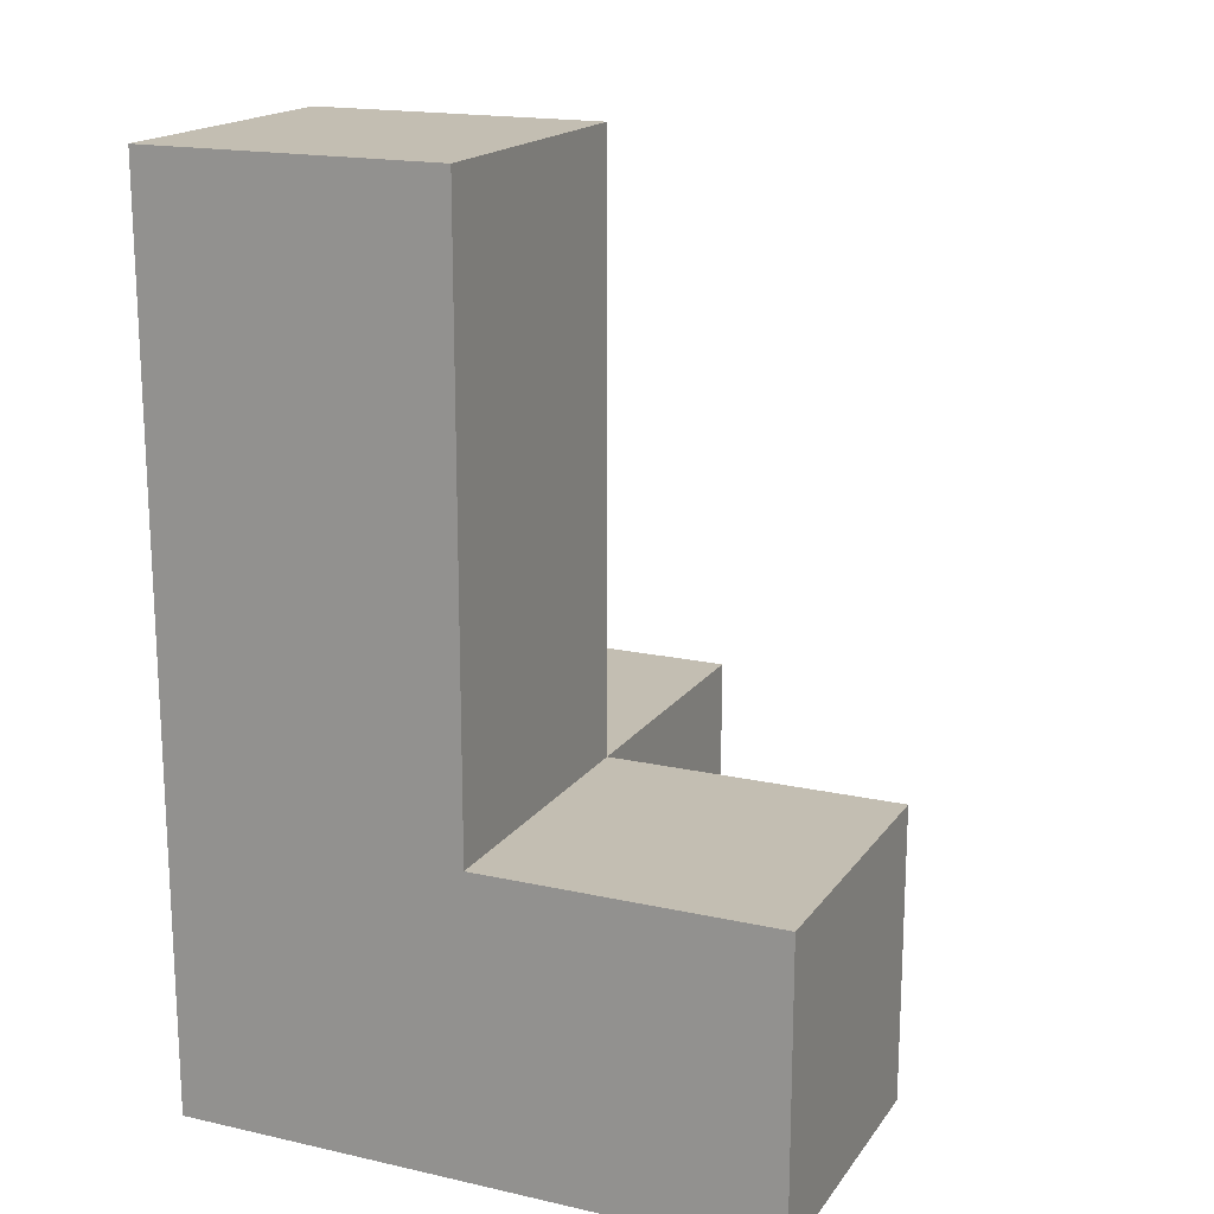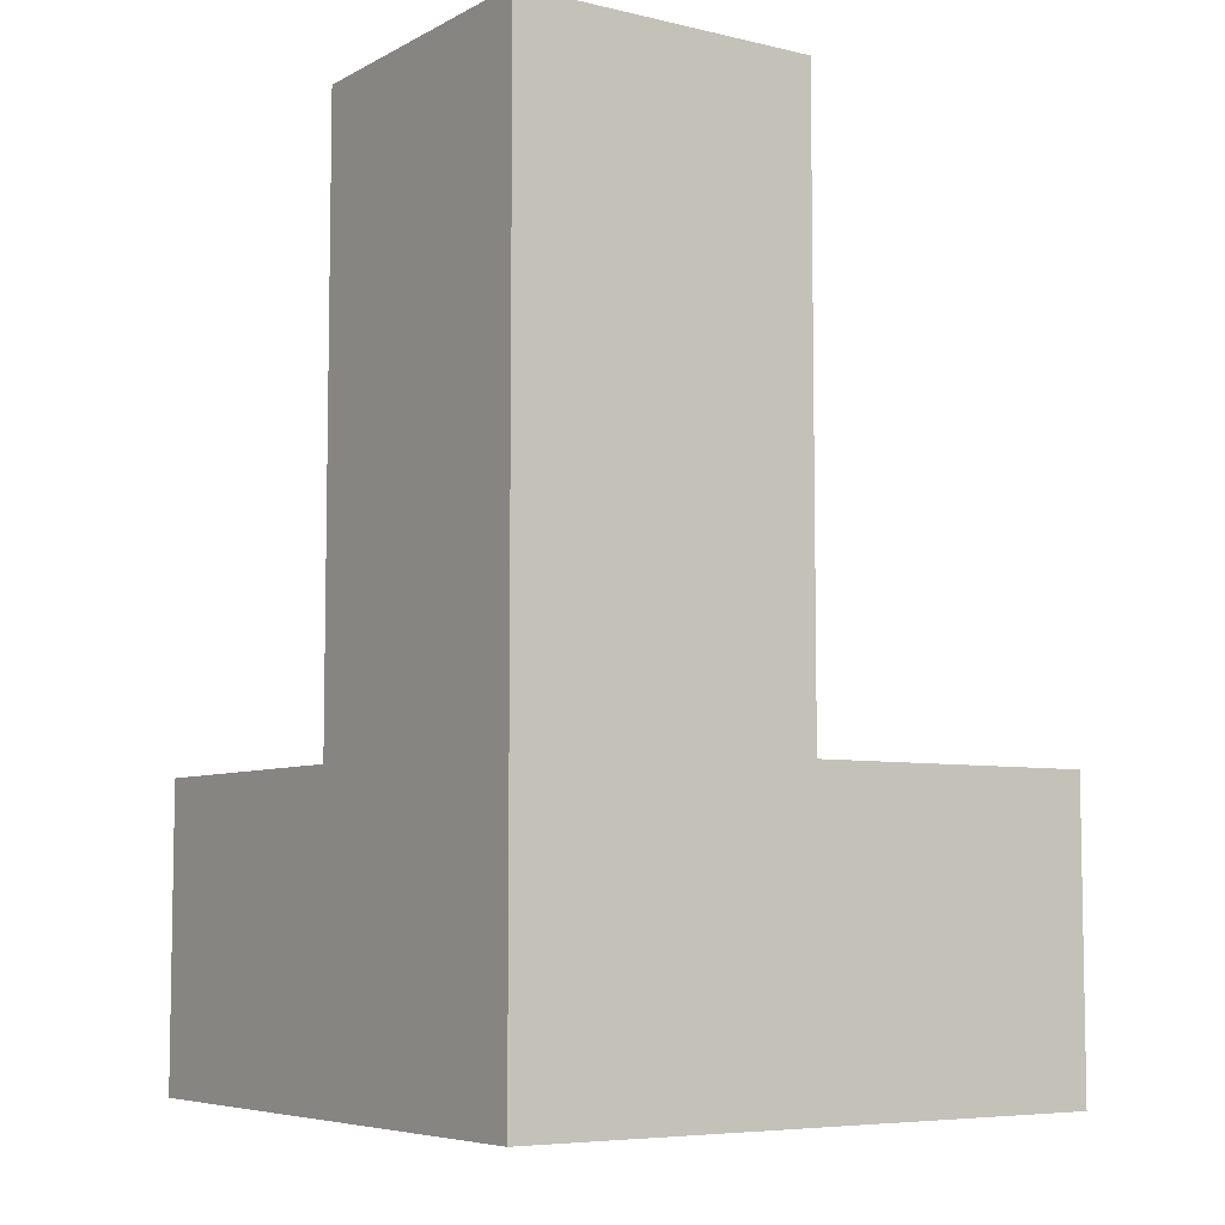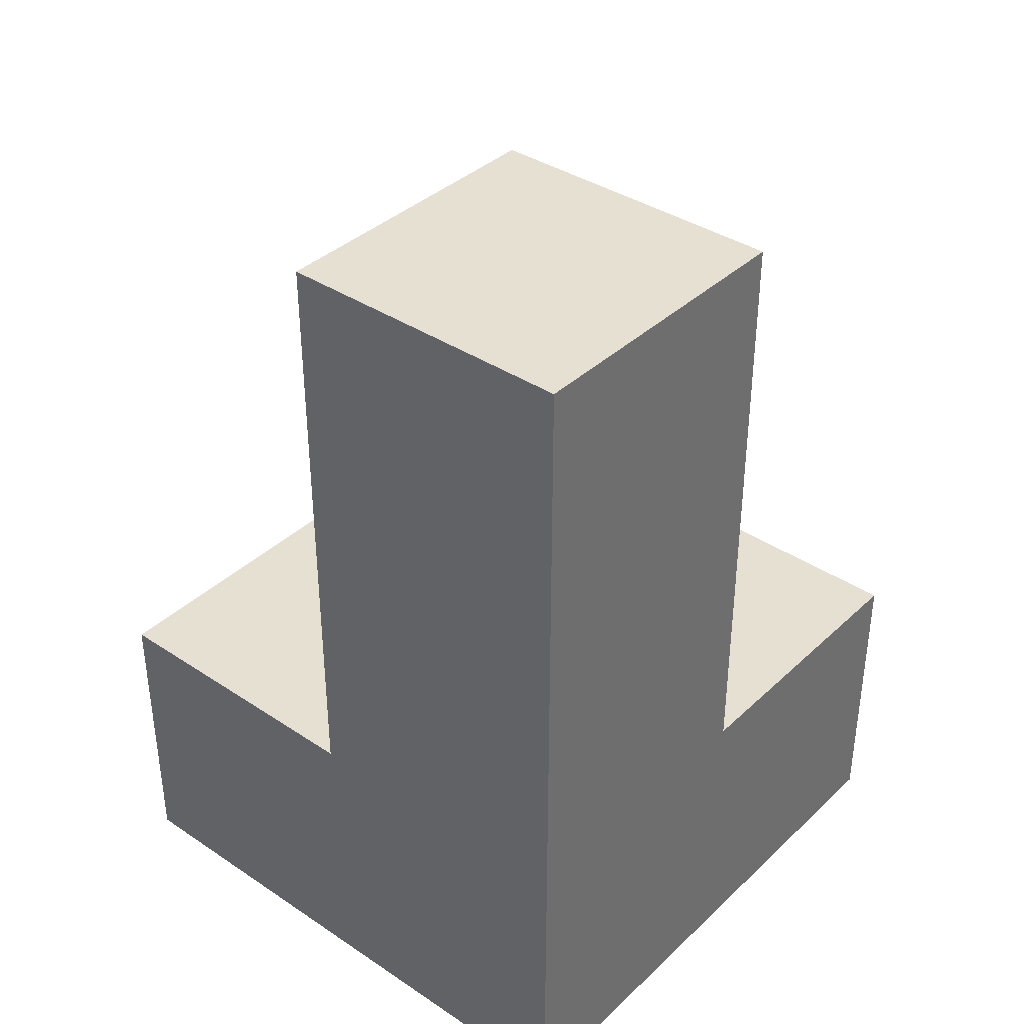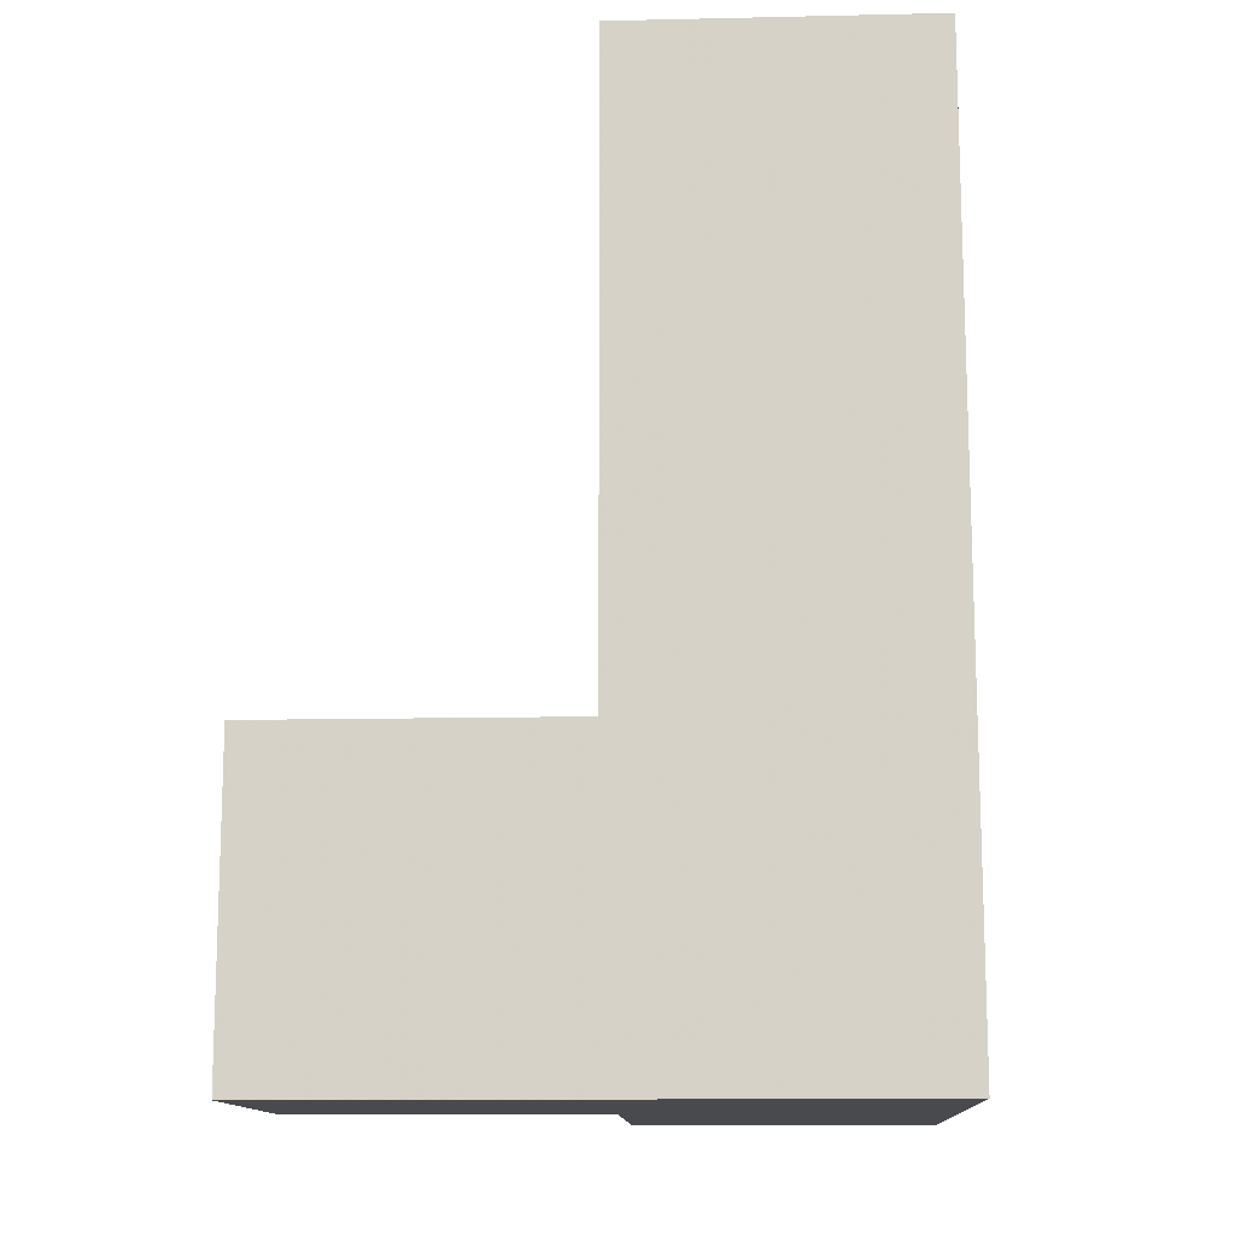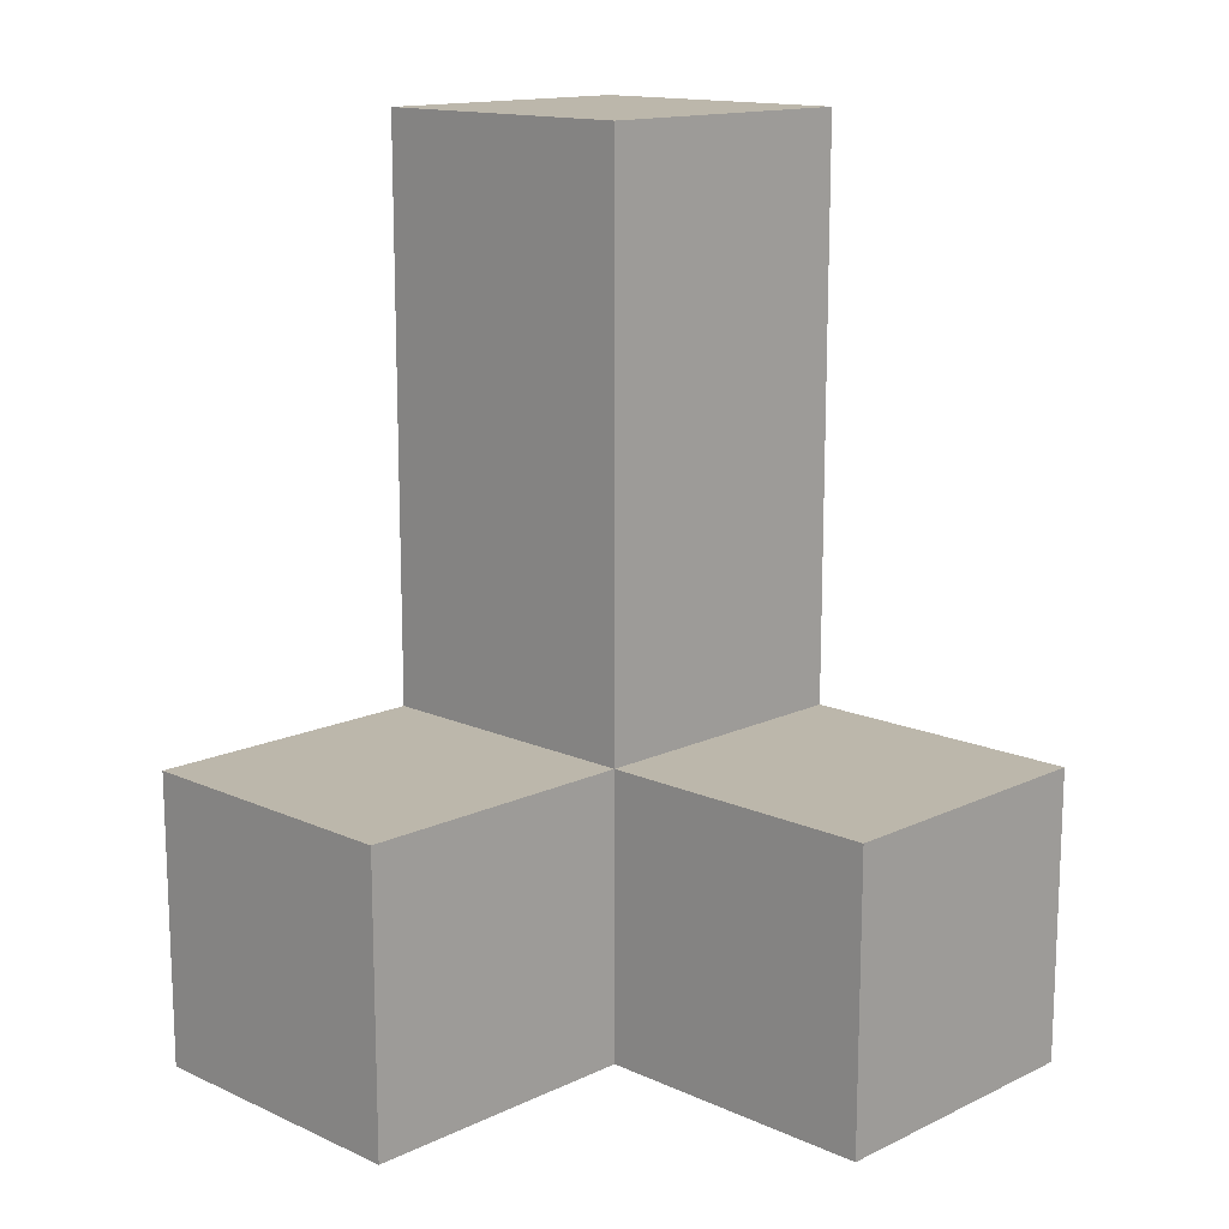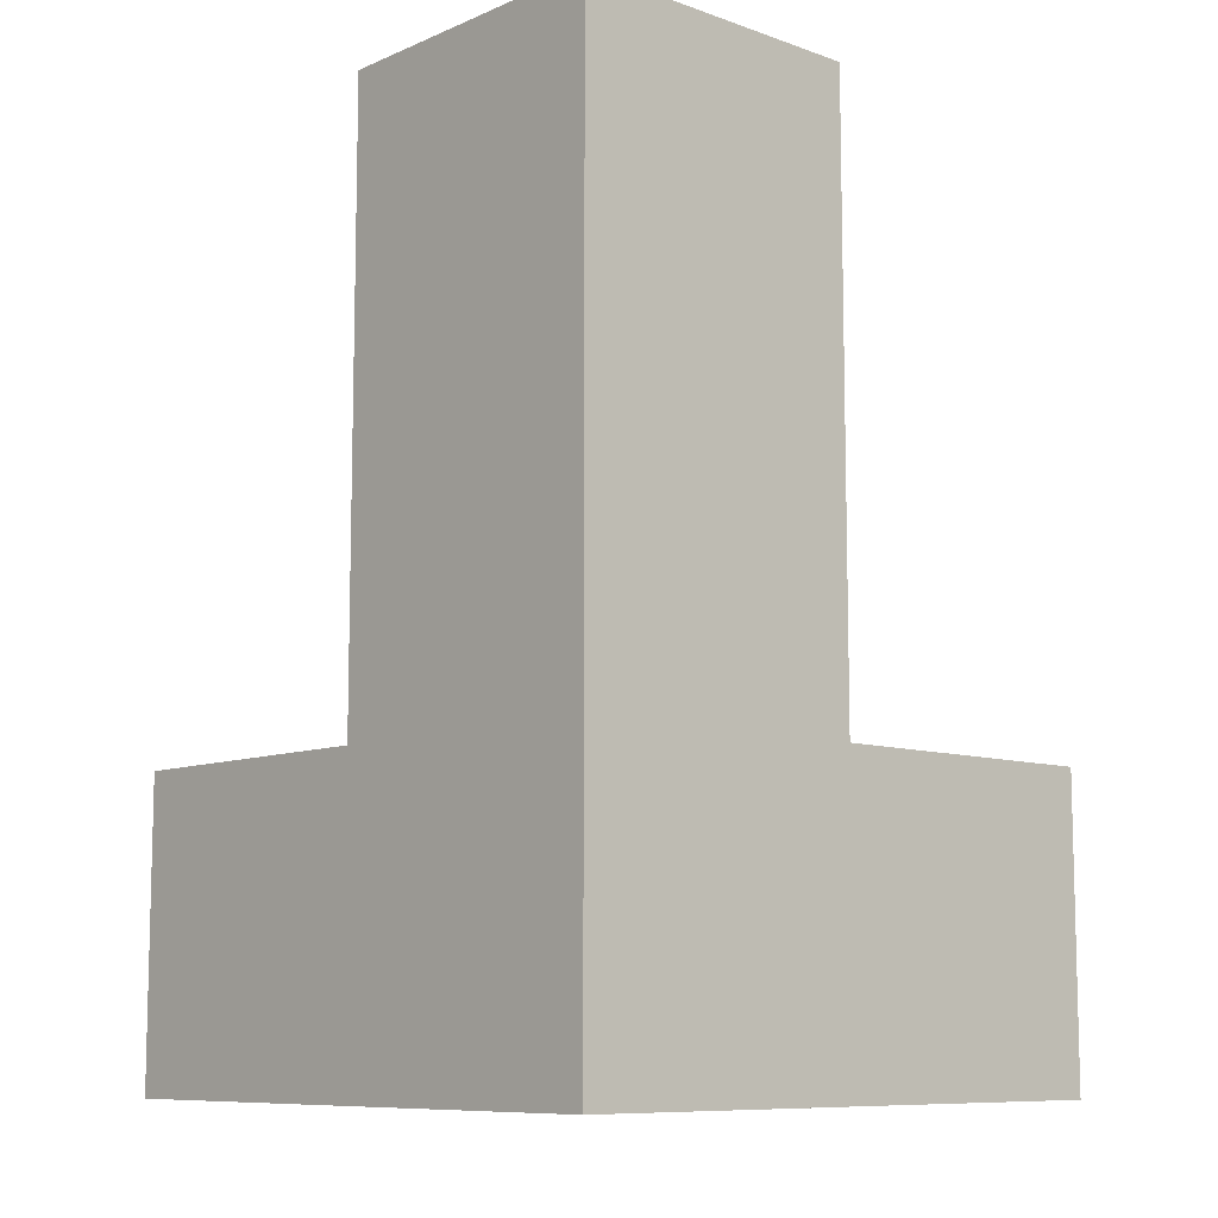
<metadata>
{"format":"obj","ext":"obj","renderer":"f3d","projection":"perspective","resolution":1024,"background":"white","views":[{"elev":17.5,"azim":-156.0,"up":"+Y"},{"elev":-6.5,"azim":145.7,"up":"+Y"},{"elev":37.7,"azim":130.3,"up":"+Y"},{"elev":-13.0,"azim":92.9,"up":"+Y"},{"elev":14.4,"azim":-45.7,"up":"+Y"},{"elev":-9.3,"azim":137.6,"up":"+Y"}]}
</metadata>
<code>
v 2.002 0.01167 1.998
v 2.002 1.992 1.998
v 2.002 1.002 2.987
v 2.992 1.992 1.008
v 2.992 1.002 1.998
v 2.992 2.982 1.998
v 1.012 0.01167 1.008
v 2.992 0.01167 2.987
v 2.002 0.01167 1.008
v 2.002 1.002 1.998
v 2.002 1.992 1.008
v 2.992 1.002 1.008
v 2.992 2.982 1.008
v 2.002 2.982 1.998
v 1.012 1.002 1.998
v 2.992 0.01167 1.998
v 2.002 0.01167 2.987
v 2.002 1.002 1.008
v 2.992 1.002 2.987
v 2.992 1.992 1.998
v 2.002 2.982 1.008
v 2.992 0.01167 1.008
v 1.012 0.01167 1.998
v 1.012 1.002 1.008
f 4 11 13
f 21 13 11
f 2 20 14
f 6 14 20
f 13 21 6
f 14 6 21
f 21 11 14
f 2 14 11
f 4 13 20
f 6 20 13
f 12 18 4
f 11 4 18
f 10 5 2
f 20 2 5
f 11 18 2
f 10 2 18
f 12 4 5
f 20 5 4
f 22 9 12
f 18 12 9
f 9 22 1
f 16 1 22
f 22 12 16
f 5 16 12
f 9 7 18
f 24 18 7
f 23 1 15
f 10 15 1
f 7 9 23
f 1 23 9
f 18 24 10
f 15 10 24
f 24 7 15
f 23 15 7
f 17 8 3
f 19 3 8
f 1 16 17
f 8 17 16
f 5 10 19
f 3 19 10
f 10 1 3
f 17 3 1
f 16 5 8
f 19 8 5

</code>
